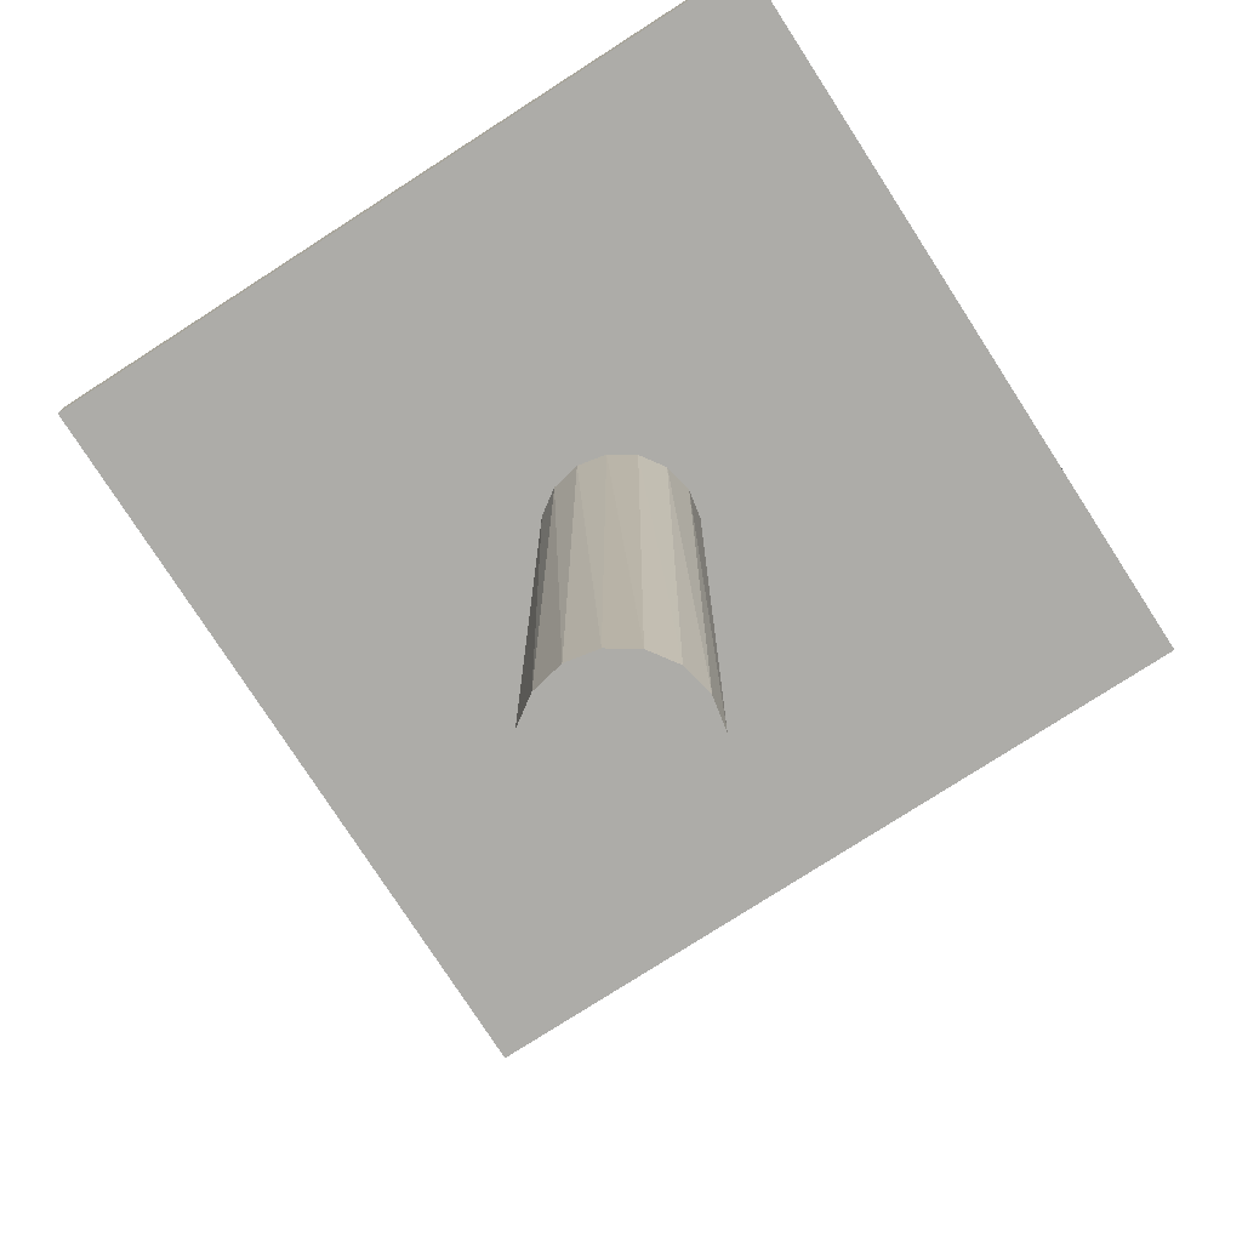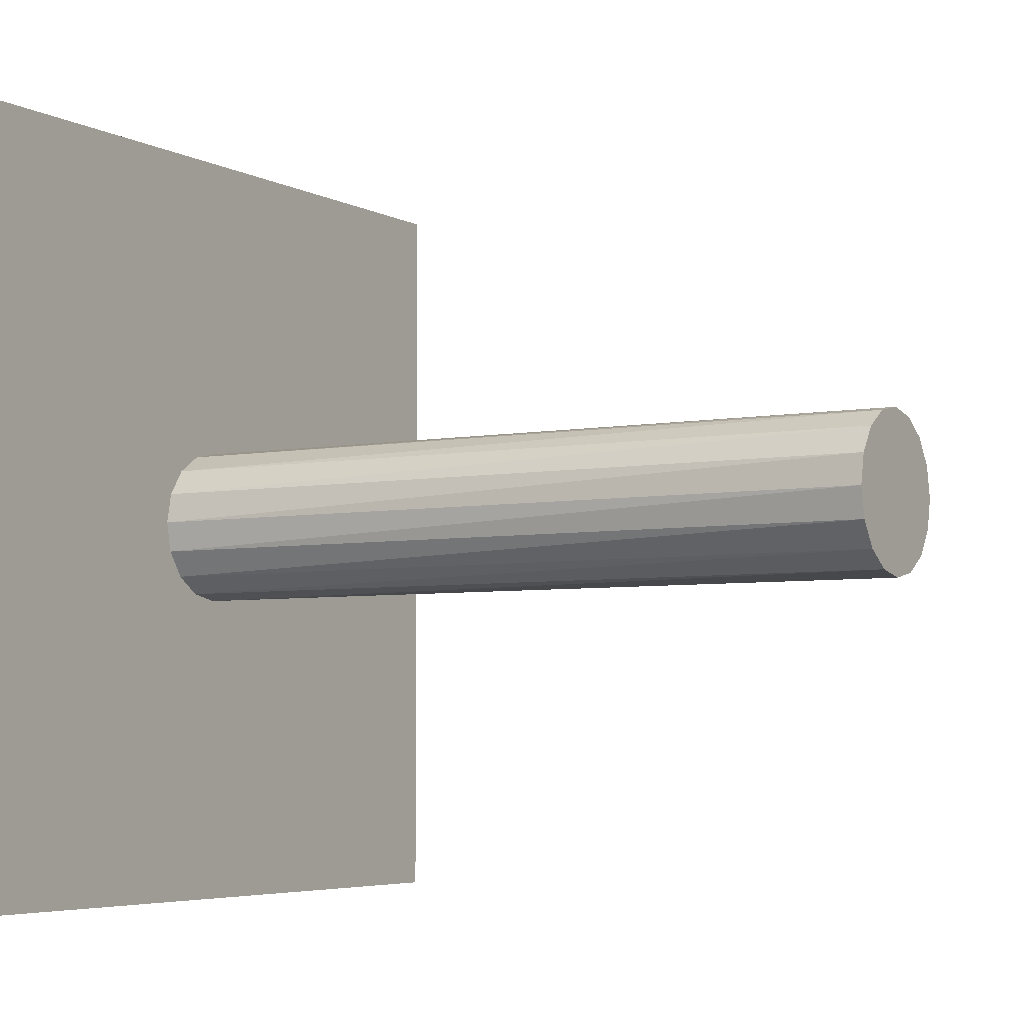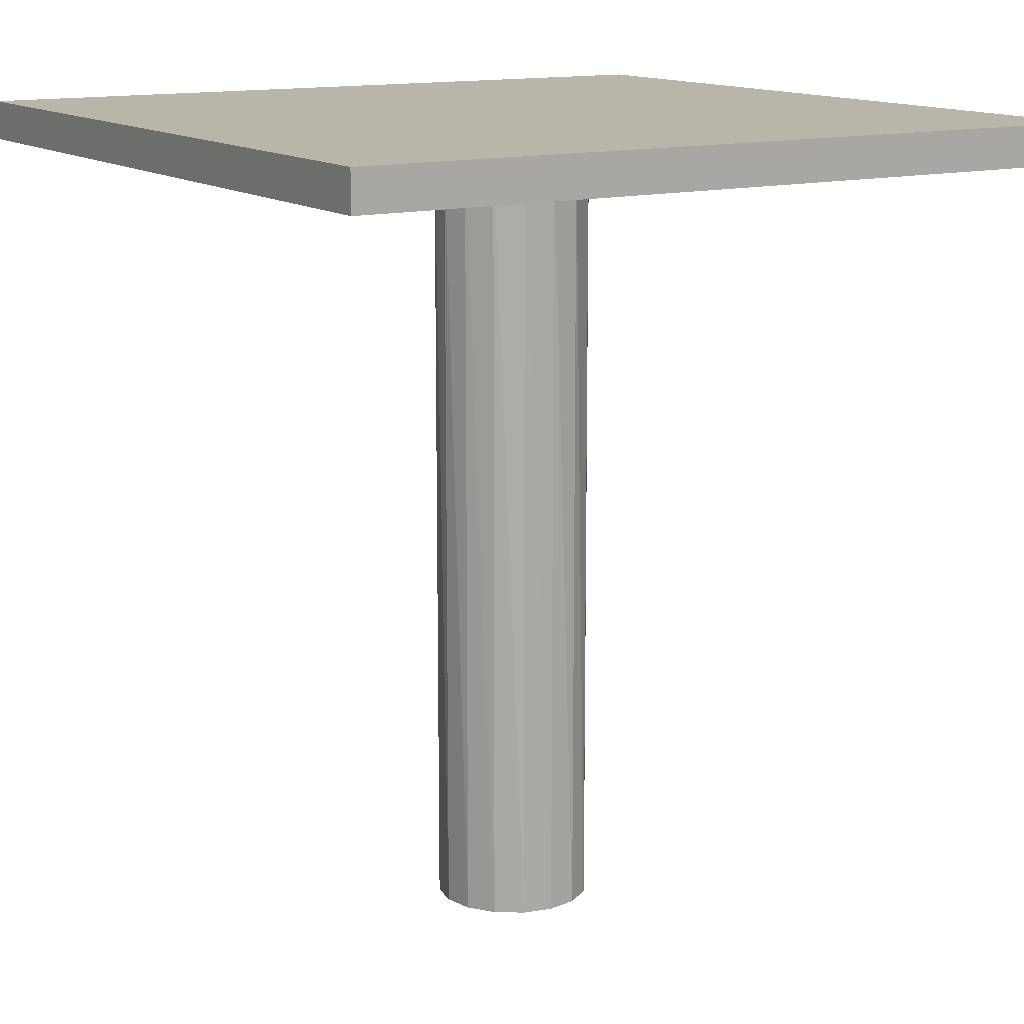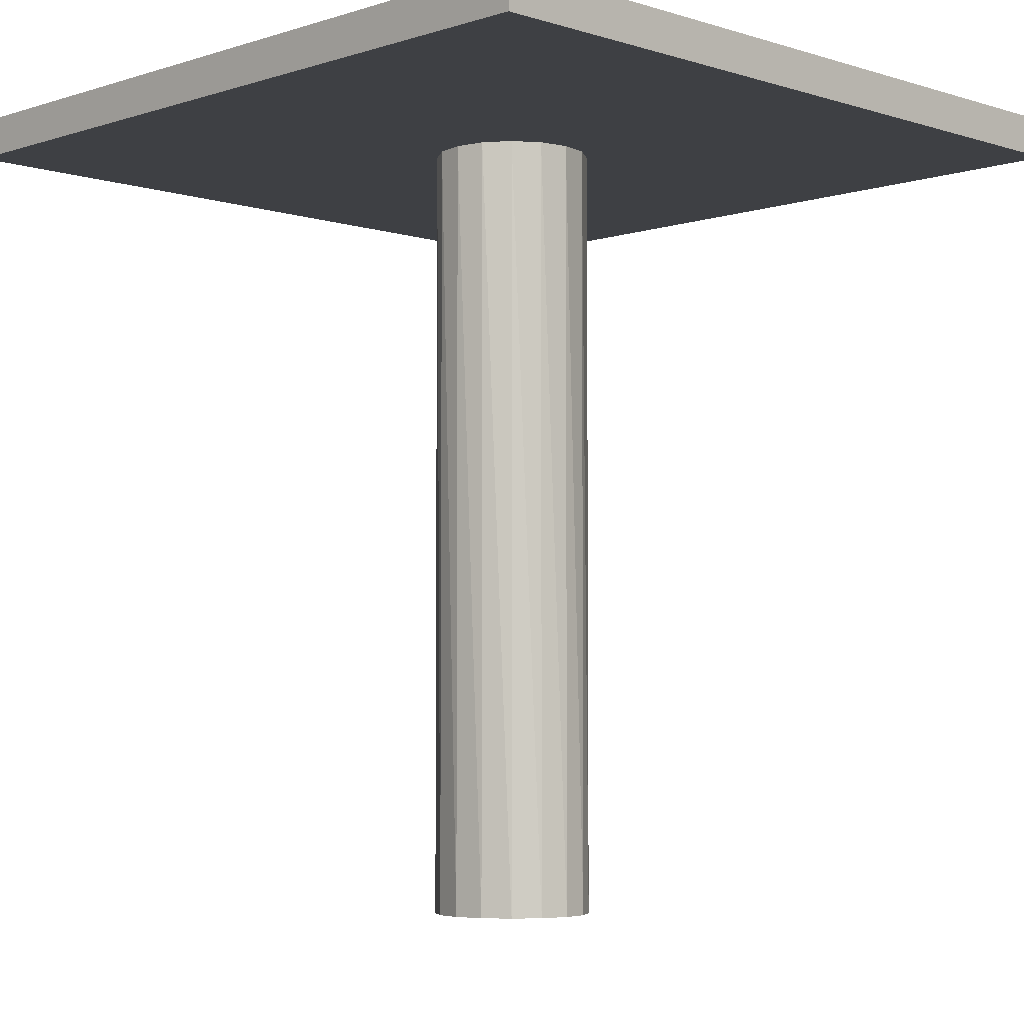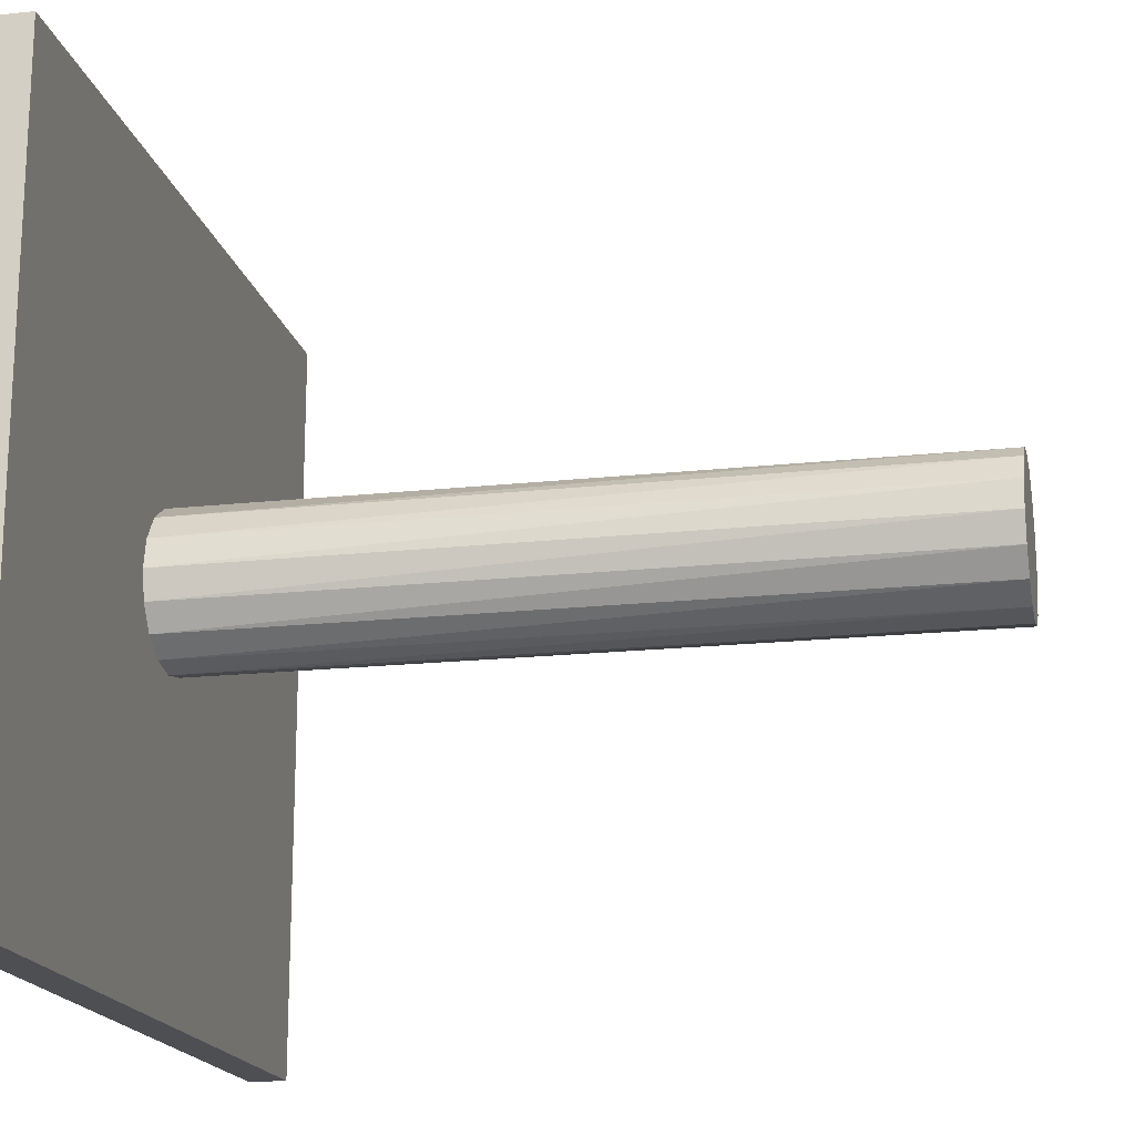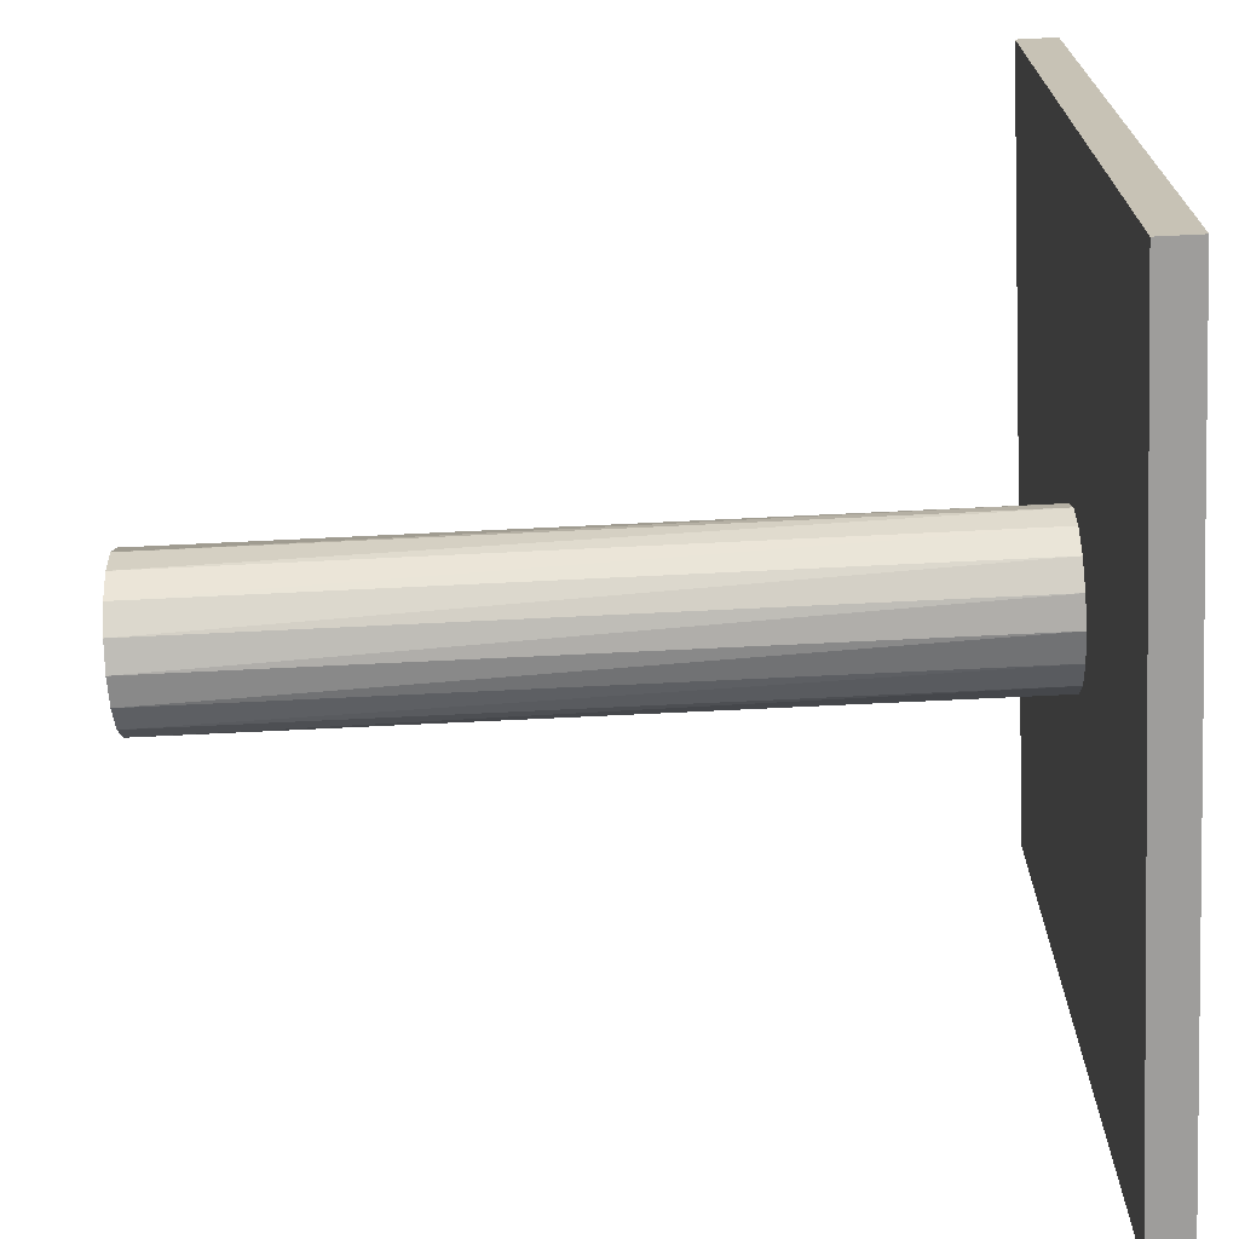
<metadata>
{"format":"obj","ext":"obj","renderer":"f3d","projection":"perspective","resolution":1024,"background":"white","views":[{"elev":-76.7,"azim":32.8,"up":"+Y"},{"elev":-4.9,"azim":-58.6,"up":"+Z"},{"elev":13.5,"azim":-31.6,"up":"+Y"},{"elev":-4.8,"azim":45.3,"up":"+Y"},{"elev":-17.9,"azim":-77.9,"up":"+Z"},{"elev":-70.4,"azim":92.8,"up":"+Z"}]}
</metadata>
<code>
v -0.05 -0.005 0.05
v 0.05 -0.005 0.05
v -0.05 3.062e-18 0.05
v 0.05 3.062e-18 0.05
v -0.05 -0.005 -0.05
v -0.05 -3.062e-18 -0.05
v 0.05 -0.005 -0.05
v 0.05 -3.062e-18 -0.05
v 0.007071 -0.005 0.007071
v 0.009239 -0.005 0.003827
v 0.01 -0.005 1.531e-18
v 0.009239 -0.005 -0.003827
v 0.007071 -0.005 -0.007071
v -0.007071 -0.005 0.007071
v -0.003827 -0.005 0.009239
v 1.608e-18 -0.005 0.01
v 0.003827 -0.005 0.009239
v 0.003827 -0.005 -0.009239
v 1.837e-18 -0.005 -0.01
v -0.003827 -0.005 -0.009239
v -0.007071 -0.005 -0.007071
v -0.009239 -0.005 -0.003827
v -0.01 -0.005 -2.143e-18
v -0.009239 -0.005 0.003827
v -0.01 -0.005 3.062e-19
v -0.009239 -0.105 0.003827
v -0.007071 -0.105 0.007071
v -0.003827 -0.105 0.009239
v 1.608e-18 -0.105 0.01
v 0.003827 -0.105 0.009239
v 0.007071 -0.105 0.007071
v 0.009239 -0.105 0.003827
v 0.01 -0.105 7.654e-18
v 0.009239 -0.105 -0.003827
v 0.007071 -0.105 -0.007071
v 0.003827 -0.105 -0.009239
v 1.837e-18 -0.105 -0.01
v -0.003827 -0.105 -0.009239
v -0.007071 -0.105 -0.007071
v -0.009239 -0.105 -0.003827
v -0.01 -0.105 6.429e-18
v 0 -0.105 6.429e-18
g obj_24848522
f 1 2 3
f 3 2 4
f 5 1 6
f 6 1 3
f 7 5 8
f 8 5 6
f 2 7 4
f 4 7 8
f 9 10 2
f 2 10 11
f 2 11 7
f 7 11 12
f 7 12 13
f 14 15 1
f 1 15 16
f 1 16 2
f 2 16 17
f 2 17 9
f 13 18 7
f 7 18 19
f 7 19 5
f 5 19 20
f 5 20 21
f 21 22 5
f 5 22 23
f 5 23 1
f 1 23 24
f 1 24 14
f 8 6 4
f 4 6 3
f 25 26 24
f 24 26 27
f 24 27 14
f 14 27 28
f 14 28 15
f 15 28 29
f 15 29 16
f 16 29 30
f 16 30 17
f 17 30 31
f 17 31 9
f 9 31 32
f 9 32 10
f 10 32 33
f 10 33 11
f 11 33 34
f 11 34 12
f 12 34 35
f 12 35 13
f 13 35 36
f 13 36 18
f 18 36 37
f 18 37 19
f 19 37 38
f 19 38 20
f 20 38 39
f 20 39 21
f 21 39 40
f 21 40 22
f 22 40 41
f 22 41 25
f 25 41 26
f 33 32 42
f 36 35 42
f 42 35 34
f 42 34 33
f 39 38 42
f 42 38 37
f 42 37 36
f 26 41 42
f 42 41 40
f 42 40 39
f 29 28 42
f 42 28 27
f 42 27 26
f 32 31 42
f 42 31 30
f 42 30 29

</code>
